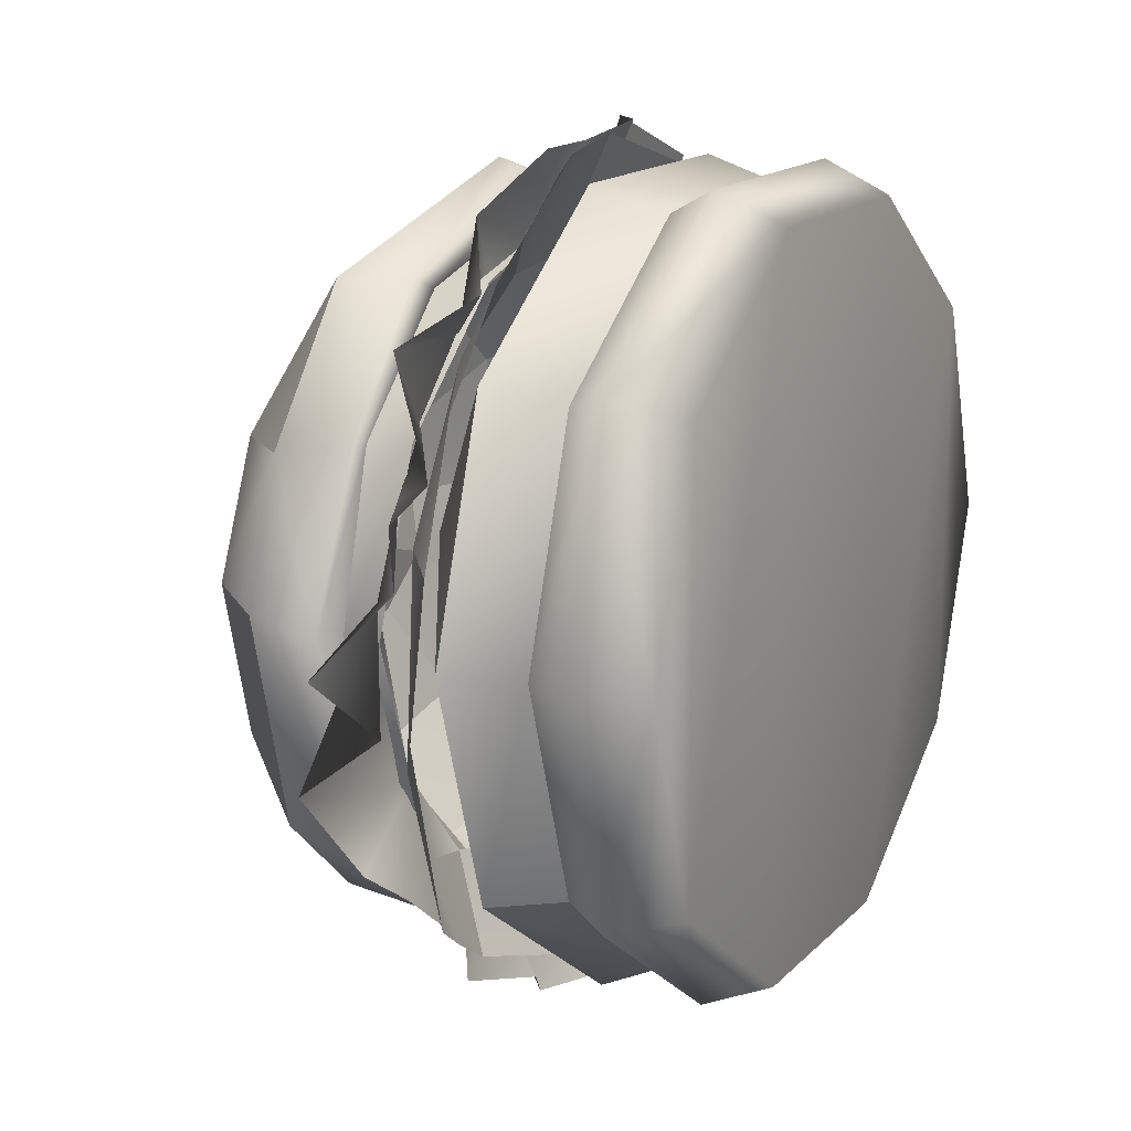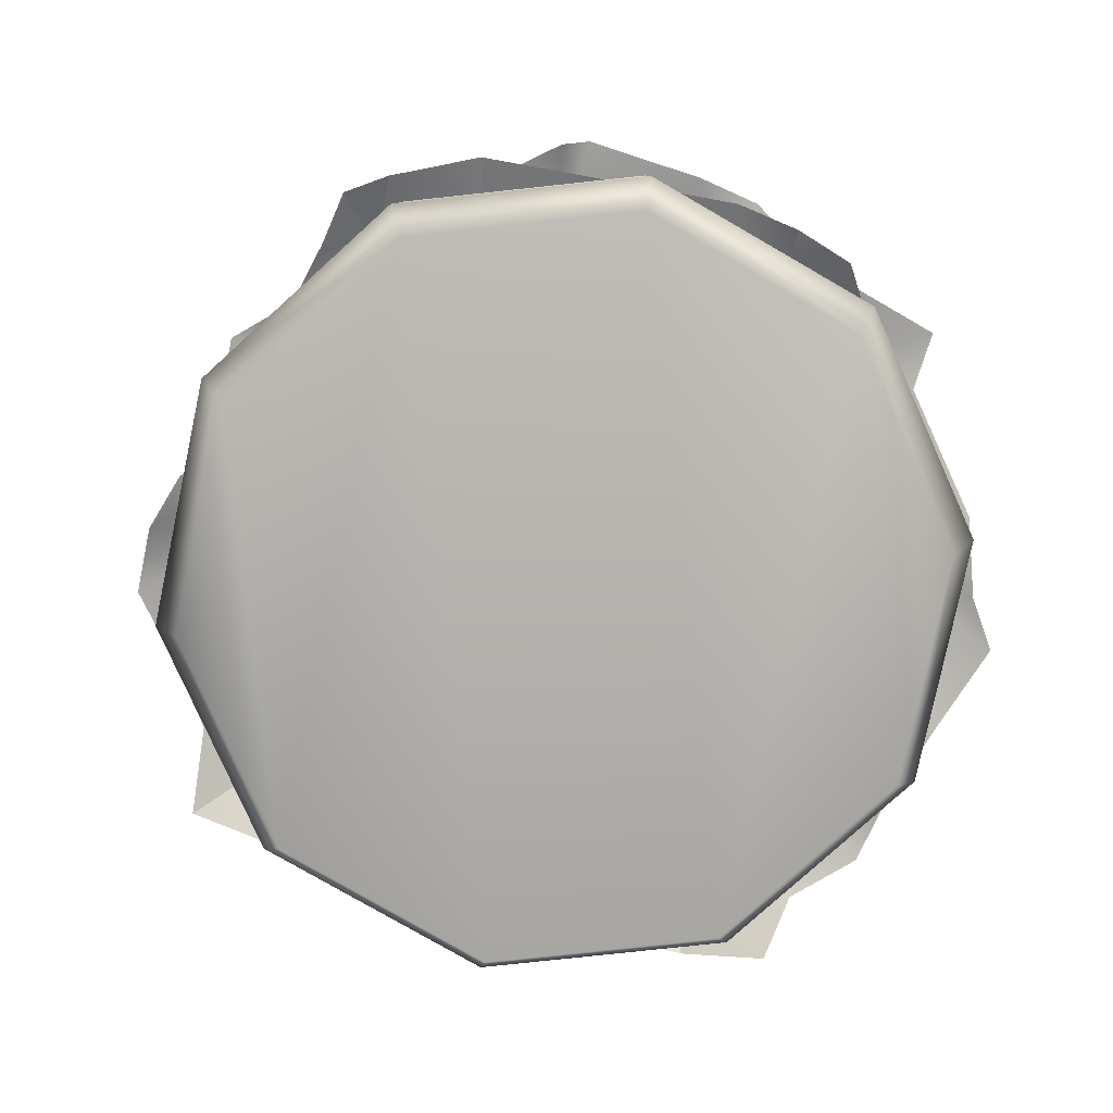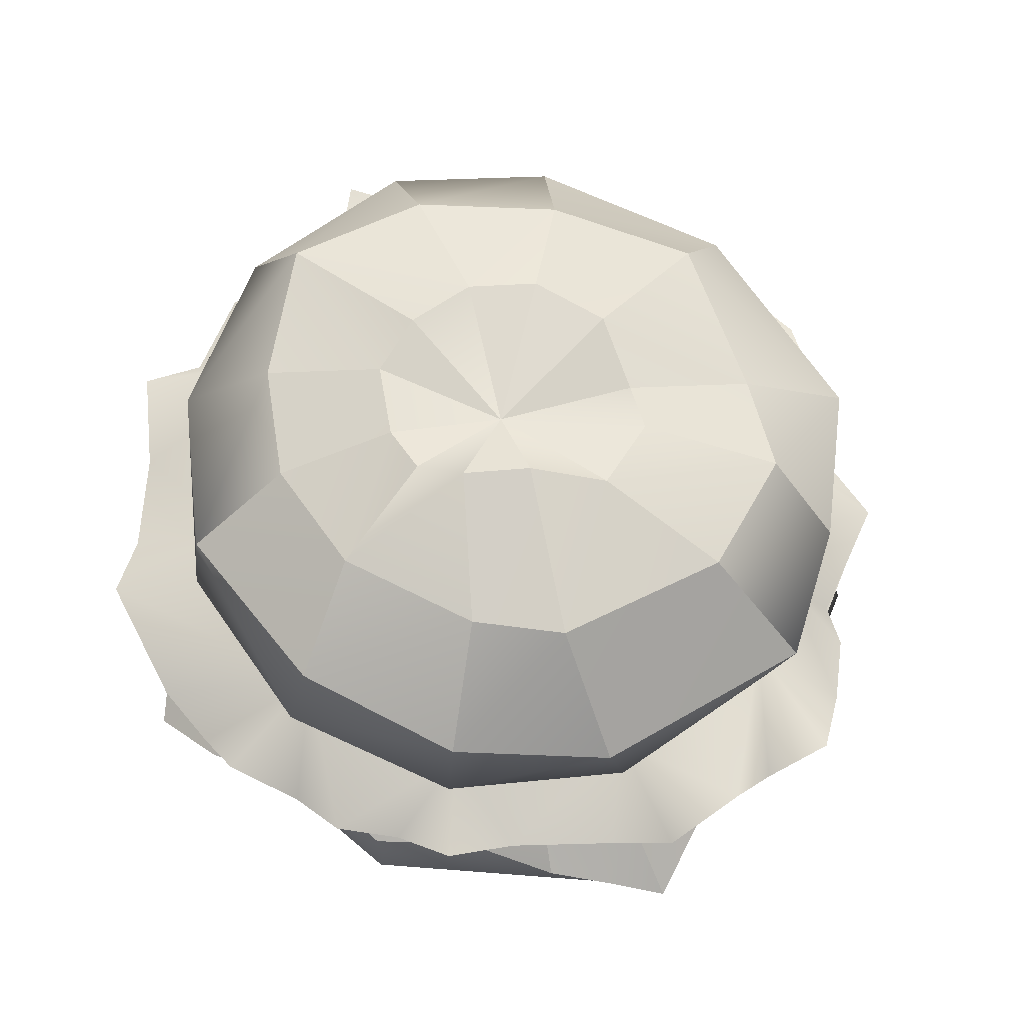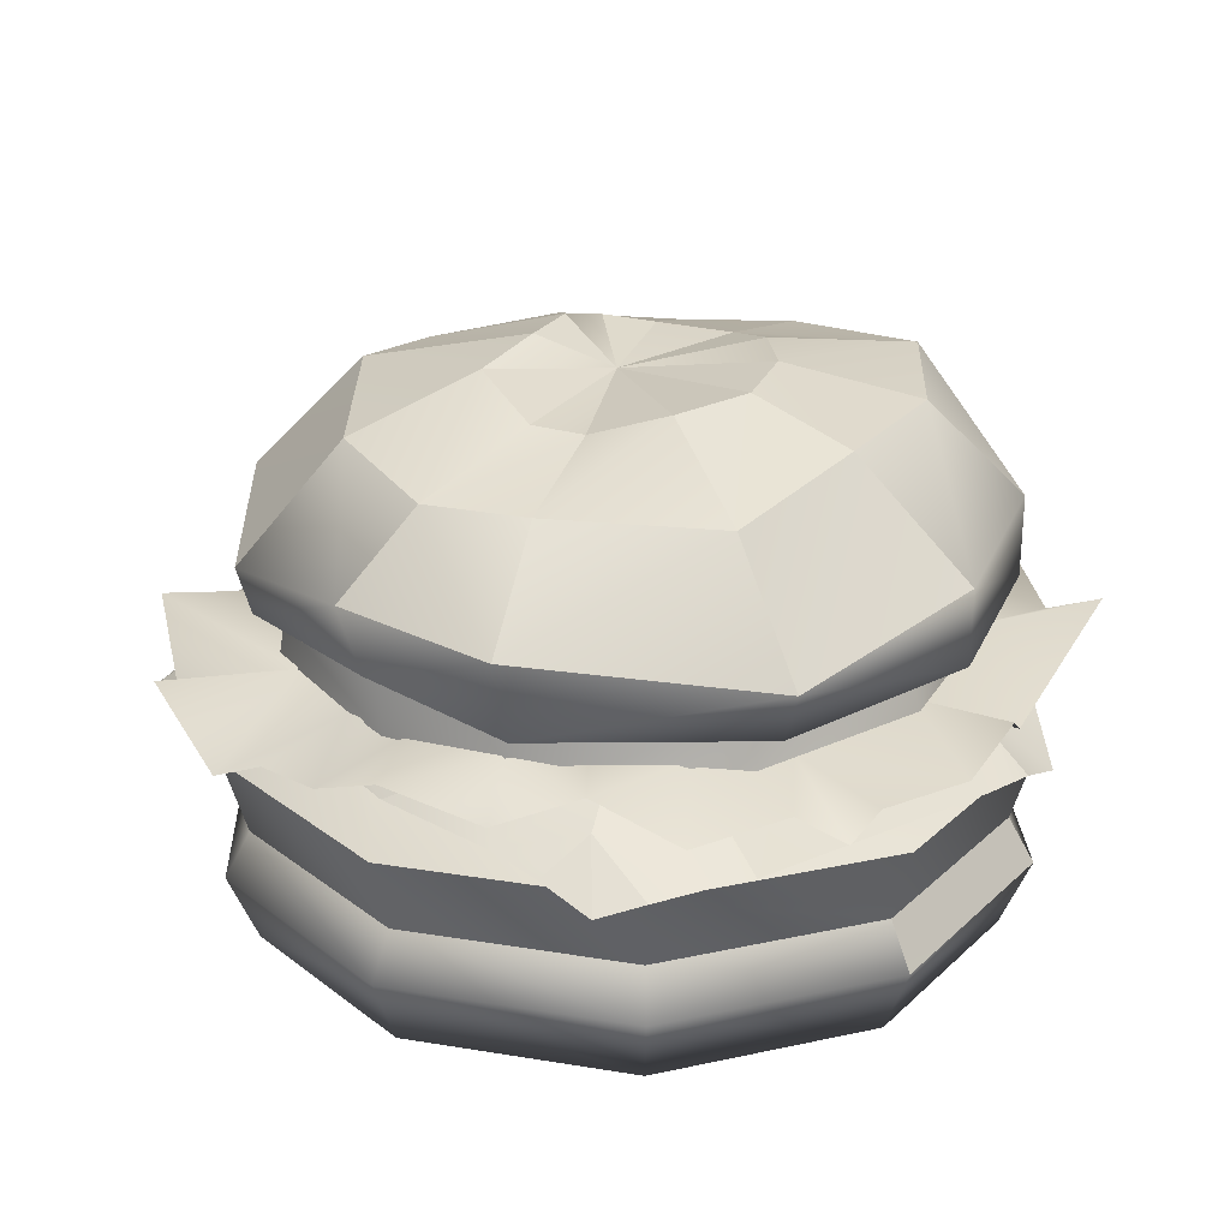
<metadata>
{"format":"obj","ext":"obj","renderer":"f3d","projection":"perspective","resolution":1024,"background":"white","views":[{"elev":15.6,"azim":-61.9,"up":"+Z"},{"elev":-79.8,"azim":6.1,"up":"+Y"},{"elev":65.4,"azim":-139.5,"up":"+Y"},{"elev":23.2,"azim":-20.3,"up":"+Y"}]}
</metadata>
<code>
v -0.2475 0.1849 -0.0711
v -0.2484 0.1348 -0.032
v -0.1944 0.1693 0.0202
v -0.2674 0.1645 -0.001
v -0.2479 0.1261 0.0439
v -0.1804 0.1642 0.0723
v -0.2281 0.1408 0.0713
v -0.2217 0.1343 -0.0432
v -0.1862 0.1581 -0.0725
v -0.2414 0.1047 -0.1308
v -0.198 0.1399 -0.1142
v -0.1911 0.0405 -0.1388
v -0.2362 0.0405 0
v -0.1787 0.0668 -0.1299
v -0.221 0.0668 0
v -0.1911 0.0405 0.1388
v -0.1787 0.0668 0.1299
v -0.1899 0.1114 0.1379
v -0.2347 0.1114 0
v -0.1787 0.0668 0.1299
v -0.221 0.0668 0
v -0.1899 0.1114 -0.1379
v -0.1787 0.0668 -0.1299
v -0.2184 0 0
v -0.1766 0 -0.1283
v -0.1766 0 0.1283
v -0.1783 0.1939 0.0942
v -0.19 0.2331 0.0905
v -0.2125 0.1958 0
v -0.2233 0.2286 0.0126
v -0.1798 0.237 -0.1187
v -0.1837 0.19 -0.1074
v -0.1831 0.1545 0.0478
v -0.1862 0.1581 -0.0725
v -0.1983 0.1388 0.0374
v -0.2217 0.1343 -0.0432
v -0.17 0.1894 -0.0959
v -0.1957 0.1894 0
v -0.17 0.1894 0.0959
v -0.1997 0.1651 0
v -0.1957 0.1894 0
v -0.1706 0.1614 -0.0993
v -0.17 0.1894 -0.0959
v -0.1706 0.1614 0.0993
v -0.17 0.1894 0.0959
v -0.198 0.1399 -0.1142
v -0.134 0.158 -0.1339
v -0.2104 0.1137 -0.1508
v -0.1789 0.1178 -0.1706
v -0.1603 0.2903 0.0054
v -0.1437 0.2799 0.0858
v -0.1337 0.1548 0.1358
v -0.1831 0.1545 0.0478
v -0.1775 0.1354 0.1183
v -0.1983 0.1388 0.0374
v -0.1633 0.1501 0.053
v -0.1009 0.1501 -0.1389
v -0.2347 0.1114 0
v -0.1899 0.1114 -0.1379
v -0.2233 0.2286 0.0126
v -0.1603 0.2903 0.0054
v -0.1798 0.237 -0.1187
v -0.1216 0.301 -0.094
v -0.1349 0.2278 0.1743
v -0.1275 0.185 0.1761
v -0.107 0.19 -0.1871
v -0.1065 0.2469 -0.1806
v -0.0997 0.1894 0.1662
v -0.19 0.2331 0.0905
v -0.1349 0.2278 0.1743
v -0.1437 0.2799 0.0858
v -0.0947 0.2779 0.1194
v -0.0997 0.1894 -0.1662
v -0.1011 0.1637 -0.1707
v -0.0997 0.1894 -0.1662
v -0.0971 0.1574 0.1721
v -0.0997 0.1894 0.1662
v -0.0747 0.1547 0.1724
v -0.1337 0.1548 0.1358
v -0.1391 0.1296 0.1787
v -0.1775 0.1354 0.1183
v -0.0745 0.1014 -0.2252
v -0.0682 0.0668 -0.2101
v -0.1899 0.1114 -0.1379
v -0.1787 0.0668 -0.1299
v -0.073 0.0405 -0.2247
v -0.0682 0.0668 -0.2101
v -0.073 0.0405 0.2247
v -0.0682 0.0668 0.2101
v -0.0725 0.1114 0.2232
v -0.0682 0.0668 0.2101
v -0.0674 0 -0.2077
v -0.0674 0 0.2077
v -0.2414 0.1047 -0.1308
v -0.2313 0.1572 -0.1146
v -0.1654 0.169 -0.0868
v -0.1798 0.237 -0.1187
v -0.1216 0.301 -0.094
v -0.1065 0.2469 -0.1806
v -0.0739 0.2983 -0.1237
v -0.205 0.1319 0.0881
v -0.1603 0.2903 0.0054
v -0.1437 0.2799 0.0858
v -0.0805 0.3155 -0.0062
v -0.0704 0.2994 0.0444
v -0.2013 0.1492 -0.137
v -0.2347 0.1114 0
v -0.1899 0.1114 0.1379
v -0.1633 0.1501 0.053
v -0.0918 0.1391 0.1966
v -0.1222 0.1216 0.2027
v 0 0.1501 0.1717
v -0.0725 0.1114 0.2232
v -0.1882 0.161 0.1507
v -0.1602 0.1627 0.1062
v -0.1603 0.2903 0.0054
v -0.0805 0.3155 -0.0062
v -0.1216 0.301 -0.094
v -0.0421 0.3235 -0.0328
v -0.1527 0.1435 -0.1786
v -0.1862 0.1581 -0.0725
v -0.134 0.158 -0.1339
v -0.198 0.1399 -0.1142
v -0.0947 0.2779 0.1194
v -0.0453 0.2962 0.0607
v -0.1437 0.2799 0.0858
v -0.0704 0.2994 0.0444
v -0.1194 0.1639 0.1472
v -0.1383 0.1388 0.1729
v -0.092 0.1659 -0.1633
v -0.0458 0.1227 0.2416
v -0.0747 0.1547 0.1724
v -0.0777 0.1184 0.2389
v -0.0918 0.1391 0.1966
v -0.1287 0.1566 -0.2131
v -0.0745 0.1014 -0.2252
v -0.098 0.1643 0.2064
v 0.0059 0.2093 0.2232
v 0.0022 0.1819 0.2148
v -0.1216 0.301 -0.094
v -0.0421 0.3235 -0.0328
v -0.0739 0.2983 -0.1237
v -0.0135 0.3234 -0.0616
v -0.1047 0.1116 0.2323
v -0.0918 0.1391 0.1966
v -0.1222 0.1216 0.2027
v -0.0909 0.1345 -0.2207
v 0.0059 0.2093 0.2232
v -0.0057 0.2776 0.1704
v -0.1349 0.2278 0.1743
v -0.0947 0.2779 0.1194
v -0.0037 0.1894 0.1919
v -0.0831 0.1653 0.1679
v 0.001 0.1896 -0.2165
v -0.0091 0.2618 -0.2066
v -0.1789 0.1178 -0.1706
v 0.0463 0.1092 -0.2531
v 0.0536 0.158 -0.1798
v -0.0037 0.1894 -0.1919
v -0.0045 0.1591 -0.1987
v -0.0037 0.1894 -0.1919
v -0.1047 0.1116 0.2323
v -0.0777 0.1184 0.2389
v -0.0918 0.1391 0.1966
v -0.0037 0.1894 0.1919
v -0.0045 0.1591 0.1987
v -0.0604 0.1482 -0.2443
v -0.1065 0.2469 -0.1806
v -0.0739 0.2983 -0.1237
v -0.0091 0.2618 -0.2066
v 0.0107 0.298 -0.1435
v -0.0296 0.1522 0.1781
v -0.0228 0.1247 0.2438
v -0.0349 0.1632 0.184
v -0.0057 0.2776 0.1704
v -0.005 0.309 0.0821
v -0.0947 0.2779 0.1194
v -0.0453 0.2962 0.0607
v -0.0578 0.1439 0.2379
v -0.0805 0.3155 -0.0062
v -0.0704 0.2994 0.0444
v -0.001 0.3053 -0.0124
v 0.0161 0.1658 -0.1854
v -0.0421 0.3235 -0.0328
v -0.0805 0.3155 -0.0062
v -0.001 0.3053 -0.0124
v -0.0704 0.2994 0.0444
v -0.0009 0.1511 0.2363
v 0.0199 0.1602 0.1881
v 0.0129 0.3168 -0.0741
v 0.0107 0.298 -0.1435
v -0.0135 0.3234 -0.0616
v -0.0739 0.2983 -0.1237
v -0.0216 0.126 -0.2429
v -0.0135 0.3234 -0.0616
v -0.0421 0.3235 -0.0328
v -0.001 0.3053 -0.0124
v -0.0453 0.2962 0.0607
v -0.005 0.309 0.0821
v -0.001 0.3053 -0.0124
v 0.0725 0.1114 -0.2232
v 0.0682 0.0668 -0.2101
v 0.1009 0.1501 -0.1389
v 0.0725 0.1114 -0.2232
v 0.0674 0 -0.2077
v 0.0674 0 0.2077
v 0.073 0.0405 -0.2247
v 0.073 0.0405 0.2247
v 0.0682 0.0668 -0.2101
v 0.0682 0.0668 0.2101
v -0.0725 0.1114 0.2232
v 0.0725 0.1114 0.2232
v 0 0.1501 0.1717
v 0.0725 0.1114 0.2232
v 0.0682 0.0668 0.2101
v 0.022 0.1424 -0.2577
v -0.005 0.309 0.0821
v 0.0424 0.3127 0.0724
v -0.001 0.3053 -0.0124
v 0.0256 0.1352 0.2459
v 0.0426 0.3116 -0.0655
v 0.0129 0.3168 -0.0741
v -0.001 0.3053 -0.0124
v 0.0424 0.1521 0.2457
v 0.0516 0.1279 -0.2526
v 0.0424 0.3127 0.0724
v 0.0713 0.3173 0.0411
v -0.001 0.3053 -0.0124
v 0.0777 0.31 -0.0365
v 0.0426 0.3116 -0.0655
v 0.0753 0.2957 0.1304
v 0.0424 0.3127 0.0724
v -0.0057 0.2776 0.1704
v -0.005 0.309 0.0821
v 0.0713 0.3173 0.0411
v 0.0823 0.3173 0
v 0.0898 0.1417 -0.2478
v 0.0823 0.3173 0
v 0.0777 0.31 -0.0365
v -0.001 0.3053 -0.0124
v 0.0463 0.1092 -0.2531
v 0.0536 0.158 -0.1798
v 0.0961 0.0886 -0.2545
v 0.0828 0.2918 -0.1242
v 0.0107 0.298 -0.1435
v 0.0426 0.3116 -0.0655
v 0.0129 0.3168 -0.0741
v 0.0986 0.1636 -0.1721
v 0.0922 0.1894 -0.1662
v 0.0986 0.1636 0.1721
v 0.0922 0.1894 0.1662
v -0.0091 0.2618 -0.2066
v 0.0107 0.298 -0.1435
v 0.1051 0.2523 -0.1834
v 0.0828 0.2918 -0.1242
v 0.1231 0.2314 0.1781
v 0.0753 0.2957 0.1304
v 0.0059 0.2093 0.2232
v -0.0057 0.2776 0.1704
v 0.1107 0.1925 -0.188
v 0.0922 0.1894 -0.1662
v 0.1632 0.1526 -0.2187
v 0.1202 0.1105 -0.2177
v 0.1051 0.2523 -0.1834
v 0.1195 0.1906 0.1839
v 0.0922 0.1894 0.1662
v 0.1391 0.1532 0.1284
v -0.0296 0.1522 0.1781
v 0.1258 0.1245 0.2003
v -0.0228 0.1247 0.2438
v 0.1239 0.1655 -0.1369
v 0.1427 0.1287 -0.1807
v 0.1231 0.2314 0.1781
v 0.1062 0.1432 0.2172
v 0.1405 0.1613 0.1972
v 0.1041 0.1613 0.1523
v 0.1899 0.1114 -0.1379
v 0.1598 0.1199 0.1813
v 0.144 0.2979 0.0751
v 0.0713 0.3173 0.0411
v 0.0753 0.2957 0.1304
v 0.0424 0.3127 0.0724
v 0.1342 0.2981 -0.0801
v 0.0828 0.2918 -0.1242
v 0.0777 0.31 -0.0365
v 0.0426 0.3116 -0.0655
v 0.1817 0.1386 -0.182
v 0.1873 0.1082 0.1595
v 0.1391 0.1532 0.1284
v 0.1598 0.1199 0.1813
v 0.198 0.1274 0.1162
v 0.2201 0.1355 -0.1315
v 0.1825 0.1685 -0.0168
v 0.1391 0.1532 0.1284
v 0.198 0.1274 0.1162
v 0.2053 0.1375 0.0733
v 0.1633 0.1501 0.053
v 0.1899 0.1114 0.1379
v 0.1649 0.1678 0.0901
v 0.1624 0.1393 0.1641
v 0.2423 0.18 0.106
v 0.1766 0 0.1283
v 0.1766 0 -0.1283
v 0.2184 0 0
v 0.2252 0.164 0.0744
v 0.2347 0.1114 0
v 0.1342 0.2981 -0.0801
v 0.0777 0.31 -0.0365
v 0.1776 0.3026 -0.0056
v 0.0823 0.3173 0
v 0.144 0.2979 0.0751
v 0.1776 0.3026 -0.0056
v 0.0713 0.3173 0.0411
v 0.0823 0.3173 0
v 0.2524 0.157 -0.0079
v 0.2583 0.1516 -0.0918
v 0.1831 0.2454 -0.1115
v 0.1342 0.2981 -0.0801
v 0.0828 0.2918 -0.1242
v 0.1911 0.0405 -0.1388
v 0.1911 0.0405 0.1388
v 0.0725 0.1114 -0.2232
v 0.1899 0.1114 -0.1379
v 0.0682 0.0668 -0.2101
v 0.1787 0.0668 -0.1299
v 0.1899 0.1114 0.1379
v 0.1787 0.0668 0.1299
v 0.1787 0.0668 -0.1299
v 0.073 0.0405 0.2247
v 0.1911 0.0405 0.1388
v 0.0682 0.0668 0.2101
v 0.1787 0.0668 0.1299
v 0.247 0.1321 -0.0538
v 0.1624 0.1894 -0.0959
v 0.16 0.1606 -0.0993
v 0.1624 0.1894 0.0959
v 0.1614 0.1655 0.1075
v 0.192 0.246 0.1018
v 0.144 0.2979 0.0751
v 0.0753 0.2957 0.1304
v 0.1894 0.1934 -0.1075
v 0.1624 0.1894 -0.0959
v 0.1883 0.2021 0.1074
v 0.1624 0.1894 0.0959
v 0.1885 0.1518 -0.0398
v 0.1963 0.1345 -0.0561
v 0.0536 0.158 -0.1798
v 0.1427 0.1287 -0.1807
v 0.1987 0.1591 0
v 0.1882 0.1894 0
v 0.2178 0.2463 -0.01
v 0.1776 0.3026 -0.0056
v 0.2178 0.2463 -0.01
v 0.1776 0.3026 -0.0056
v 0.192 0.246 0.1018
v 0.144 0.2979 0.0751
v 0.2058 0.1411 0.0299
v 0.1881 0.1571 0.0193
v 0.2053 0.1375 0.0733
v 0.1391 0.1532 0.1284
v 0.217 0.2021 0
v 0.1882 0.1894 0
v 0.1963 0.1345 -0.0561
v 0.1885 0.1518 -0.0398
v 0.2058 0.1411 0.0299
v 0.1881 0.1571 0.0193
v 0.2362 0.0405 0
v 0.2347 0.1114 0
v 0.221 0.0668 0
v 0.221 0.0668 0
v 0.1787 0.0668 0.1299
f 122 123 121
f 122 157 156
f 158 157 122
f 193 191 193
f 192 191 193
f 192 190 191
f 186 190 192
f 236 186 235
f 185 186 184
f 230 186 229
f 178 186 187
f 176 177 175
f 178 177 176
f 339 273 338
f 340 273 339
f 139 138 65
f 265 138 139
f 265 273 138
f 343 273 265
f 343 338 273
f 351 338 343
f 343 344 343
f 265 344 343
f 265 266 344
f 265 266 265
f 265 152 266
f 139 152 265
f 139 68 152
f 65 68 139
f 65 39 68
f 27 39 65
f 27 39 39
f 29 39 27
f 29 38 39
f 138 65 138
f 64 65 138
f 64 27 65
f 28 27 64
f 28 29 27
f 30 29 28
f 30 32 29
f 31 32 30
f 31 66 32
f 67 66 31
f 67 154 66
f 28 50 30
f 51 50 28
f 29 37 38
f 32 37 29
f 32 73 37
f 66 73 32
f 66 73 73
f 154 73 66
f 154 159 73
f 260 159 154
f 260 261 159
f 341 261 260
f 341 342 261
f 361 342 341
f 361 362 342
f 67 154 67
f 155 154 67
f 155 154 154
f 264 154 155
f 264 260 154
f 317 260 264
f 317 341 260
f 351 341 317
f 351 361 341
f 343 361 351
f 343 362 361
f 343 362 343
f 343 344 362
f 319 264 319
f 318 264 319
f 318 317 264
f 352 317 318
f 352 351 317
f 327 326 327
f 369 326 327
f 369 368 326
f 325 368 369
f 325 323 368
f 324 323 325
f 324 322 323
f 23 22 23
f 21 22 23
f 21 19 22
f 20 19 21
f 20 18 19
f 91 18 20
f 91 90 18
f 215 90 91
f 215 214 90
f 327 214 215
f 327 326 214
f 81 79 81
f 80 79 81
f 80 78 79
f 80 78 80
f 80 110 78
f 111 110 80
f 330 331 329
f 332 331 330
f 208 302 321
f 302 206 205
f 208 206 302
f 208 88 206
f 89 88 208
f 89 17 88
f 210 89 208
f 205 207 320
f 205 207 205
f 205 92 207
f 206 92 205
f 206 93 92
f 88 93 206
f 88 16 93
f 17 16 88
f 17 16 16
f 15 16 17
f 15 13 16
f 14 13 15
f 12 13 12
f 24 13 12
f 24 16 13
f 26 16 24
f 26 93 16
f 25 93 26
f 25 92 93
f 86 92 25
f 86 207 92
f 209 207 86
f 209 320 207
f 24 25 26
f 12 25 24
f 12 86 25
f 14 12 13
f 87 12 14
f 87 86 12
f 209 86 87
f 304 320 367
f 303 320 304
f 209 320 209
f 328 320 209
f 328 320 320
f 370 320 328
f 370 367 320
f 371 367 370
f 371 367 367
f 321 367 371
f 321 304 367
f 302 304 321
f 302 303 304
f 205 303 302
f 205 320 303
f 295 296 294
f 49 47 49
f 48 47 49
f 48 46 47
f 94 46 48
f 257 258 256
f 259 258 257
f 253 254 252
f 255 254 253
f 245 246 244
f 247 246 245
f 239 240 238
f 77 76 77
f 45 76 77
f 45 44 76
f 41 44 45
f 41 40 44
f 334 335 334
f 350 335 334
f 350 349 335
f 336 349 350
f 336 337 349
f 336 337 336
f 336 250 337
f 251 250 336
f 251 166 250
f 165 166 251
f 165 76 166
f 77 76 165
f 232 233 231
f 234 233 232
f 227 228 226
f 56 58 56
f 57 58 56
f 57 59 58
f 57 59 57
f 57 136 59
f 57 136 57
f 57 204 136
f 203 204 57
f 203 277 204
f 297 277 203
f 297 306 277
f 297 306 297
f 297 298 306
f 213 298 297
f 213 212 298
f 211 212 213
f 222 223 221
f 241 243 241
f 242 243 241
f 242 263 243
f 272 263 242
f 218 219 217
f 270 268 270
f 269 268 270
f 269 267 268
f 278 267 269
f 199 200 198
f 174 179 188
f 174 179 174
f 174 137 179
f 153 137 174
f 153 137 137
f 128 137 153
f 128 129 137
f 128 129 128
f 128 114 129
f 115 114 128
f 115 101 114
f 299 301 305
f 299 301 299
f 299 300 301
f 276 300 299
f 276 275 300
f 276 275 276
f 276 274 275
f 189 274 276
f 189 224 274
f 189 224 189
f 189 220 224
f 189 220 189
f 189 188 220
f 174 188 189
f 196 197 195
f 115 101 115
f 6 101 115
f 6 7 101
f 6 7 6
f 6 5 7
f 3 5 6
f 3 4 5
f 3 4 3
f 3 2 4
f 3 2 3
f 3 1 2
f 96 1 3
f 96 95 1
f 96 95 96
f 96 106 95
f 96 120 106
f 130 120 96
f 130 135 120
f 130 135 130
f 130 147 135
f 130 147 130
f 130 167 147
f 183 167 130
f 183 194 167
f 183 194 183
f 183 216 194
f 183 216 183
f 183 225 216
f 183 225 183
f 183 237 225
f 183 262 237
f 271 262 183
f 271 287 262
f 271 287 271
f 271 292 287
f 293 292 271
f 293 316 292
f 293 316 293
f 293 333 316
f 293 333 293
f 293 315 333
f 293 315 293
f 293 305 315
f 299 305 293
f 181 182 180
f 34 35 33
f 36 35 34
f 41 42 40
f 43 42 41
f 43 42 42
f 75 42 43
f 75 74 42
f 161 74 75
f 161 160 74
f 161 160 161
f 161 248 160
f 249 248 161
f 249 335 248
f 334 335 249
f 53 54 52
f 55 54 53
f 61 62 60
f 63 62 61
f 70 71 69
f 72 71 70
f 202 82 201
f 83 82 202
f 83 84 82
f 85 84 83
f 98 99 97
f 100 99 98
f 103 104 102
f 105 104 103
f 108 109 107
f 113 109 108
f 113 112 109
f 169 170 168
f 171 170 169
f 163 164 162
f 117 118 116
f 119 118 117
f 141 142 140
f 143 142 141
f 280 281 279
f 282 281 280
f 284 285 283
f 286 285 284
f 289 288 291
f 290 288 289
f 308 309 307
f 310 309 308
f 312 313 311
f 314 313 312
f 346 347 345
f 348 347 346
f 354 355 353
f 356 355 354
f 358 359 357
f 360 359 358
f 364 365 363
f 366 365 364
f 9 10 8
f 11 10 9
f 125 126 124
f 127 126 125
f 172 131 173
f 132 131 172
f 132 133 131
f 134 133 132
f 145 146 144
f 149 150 148
f 151 150 149

</code>
